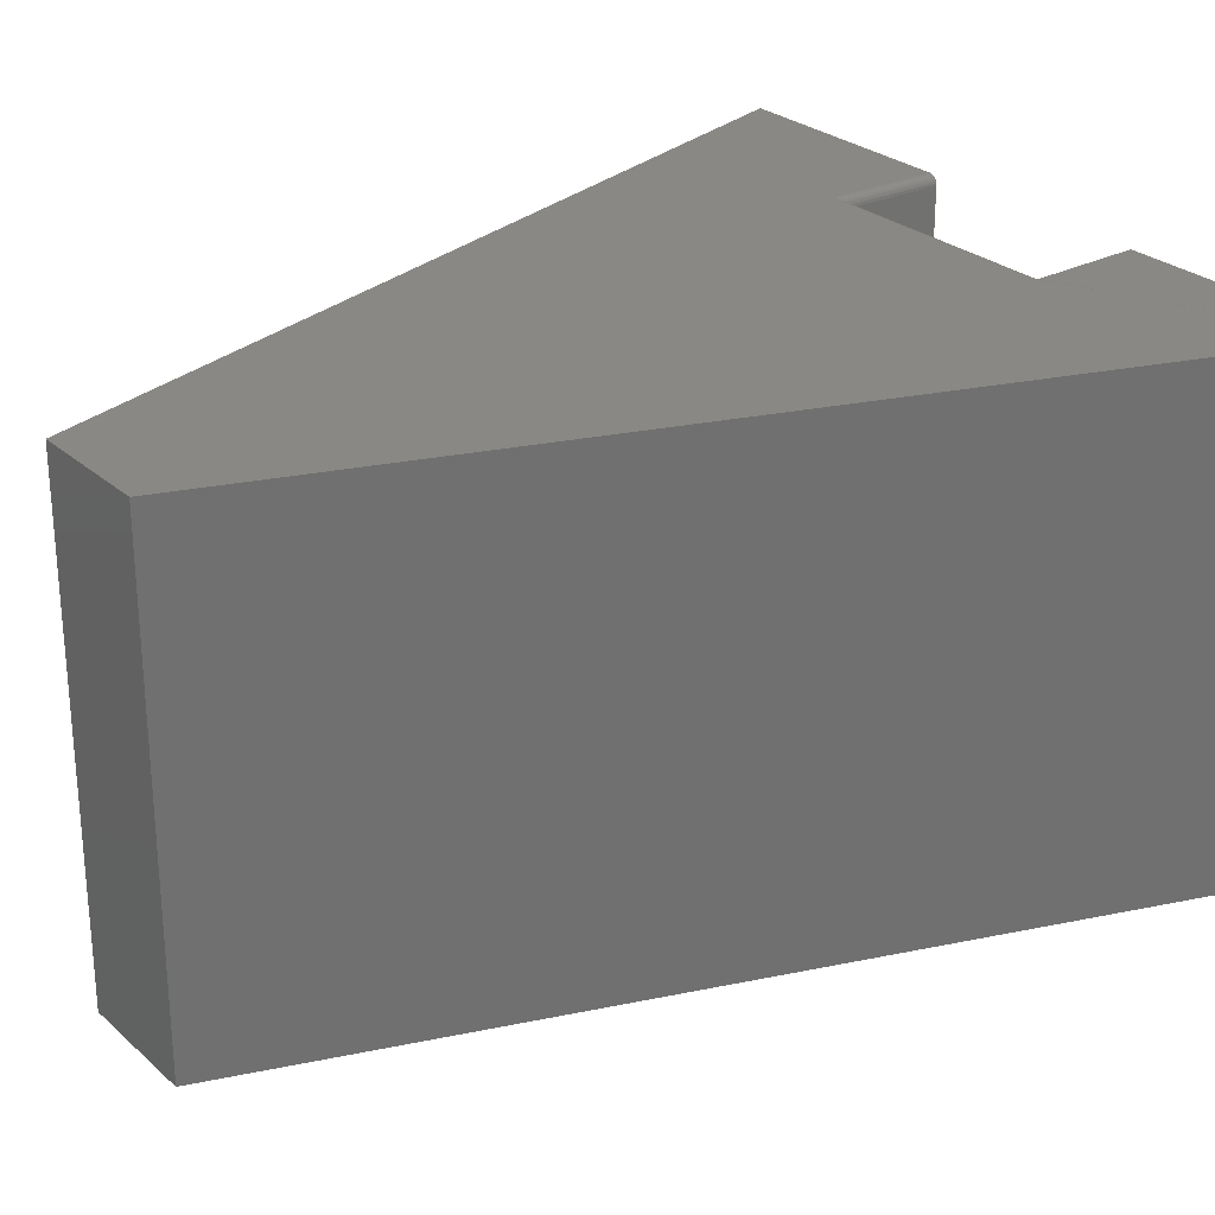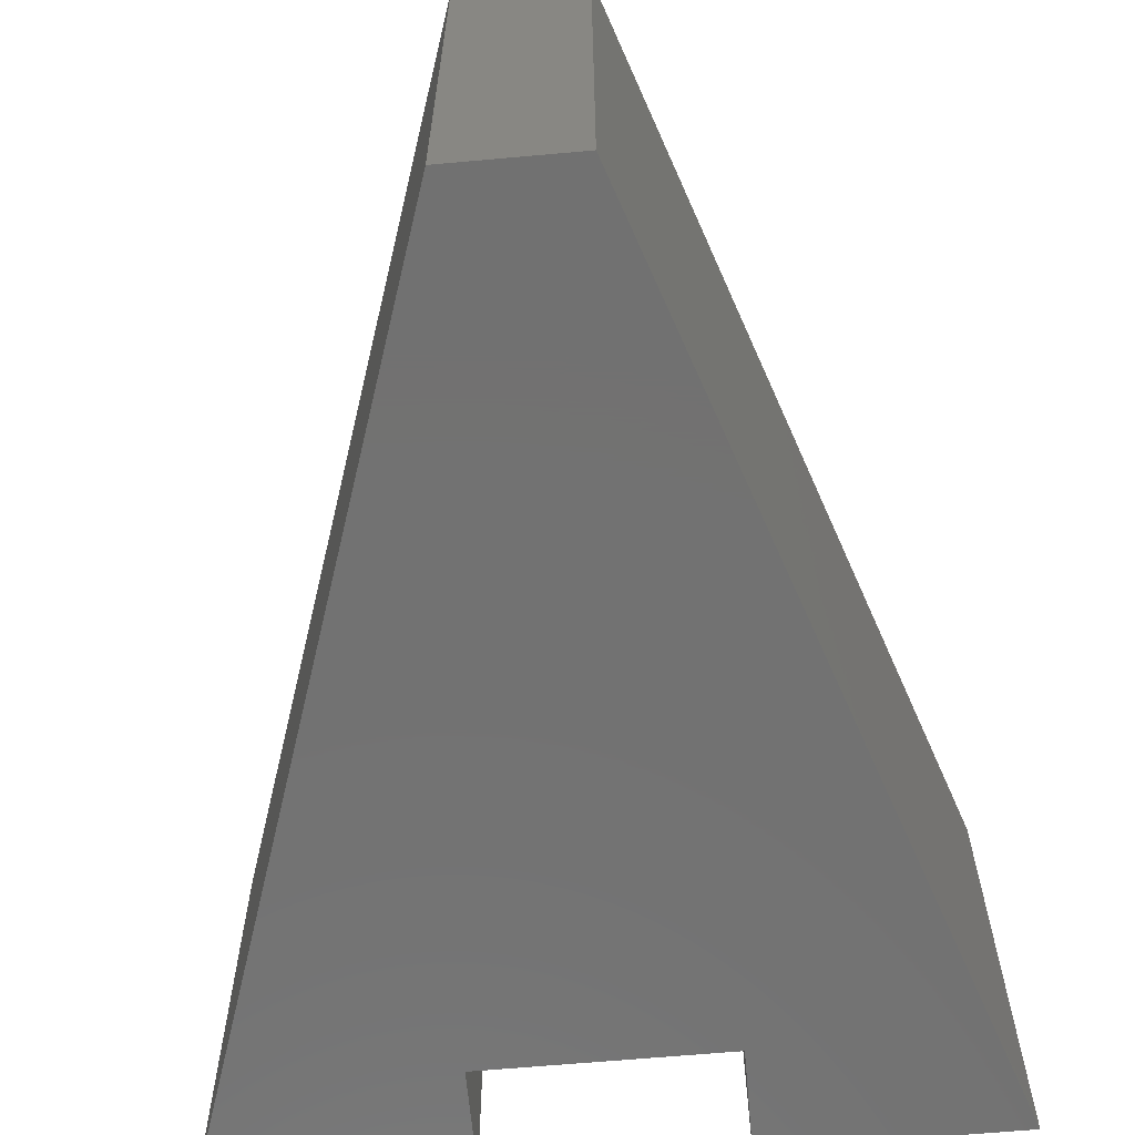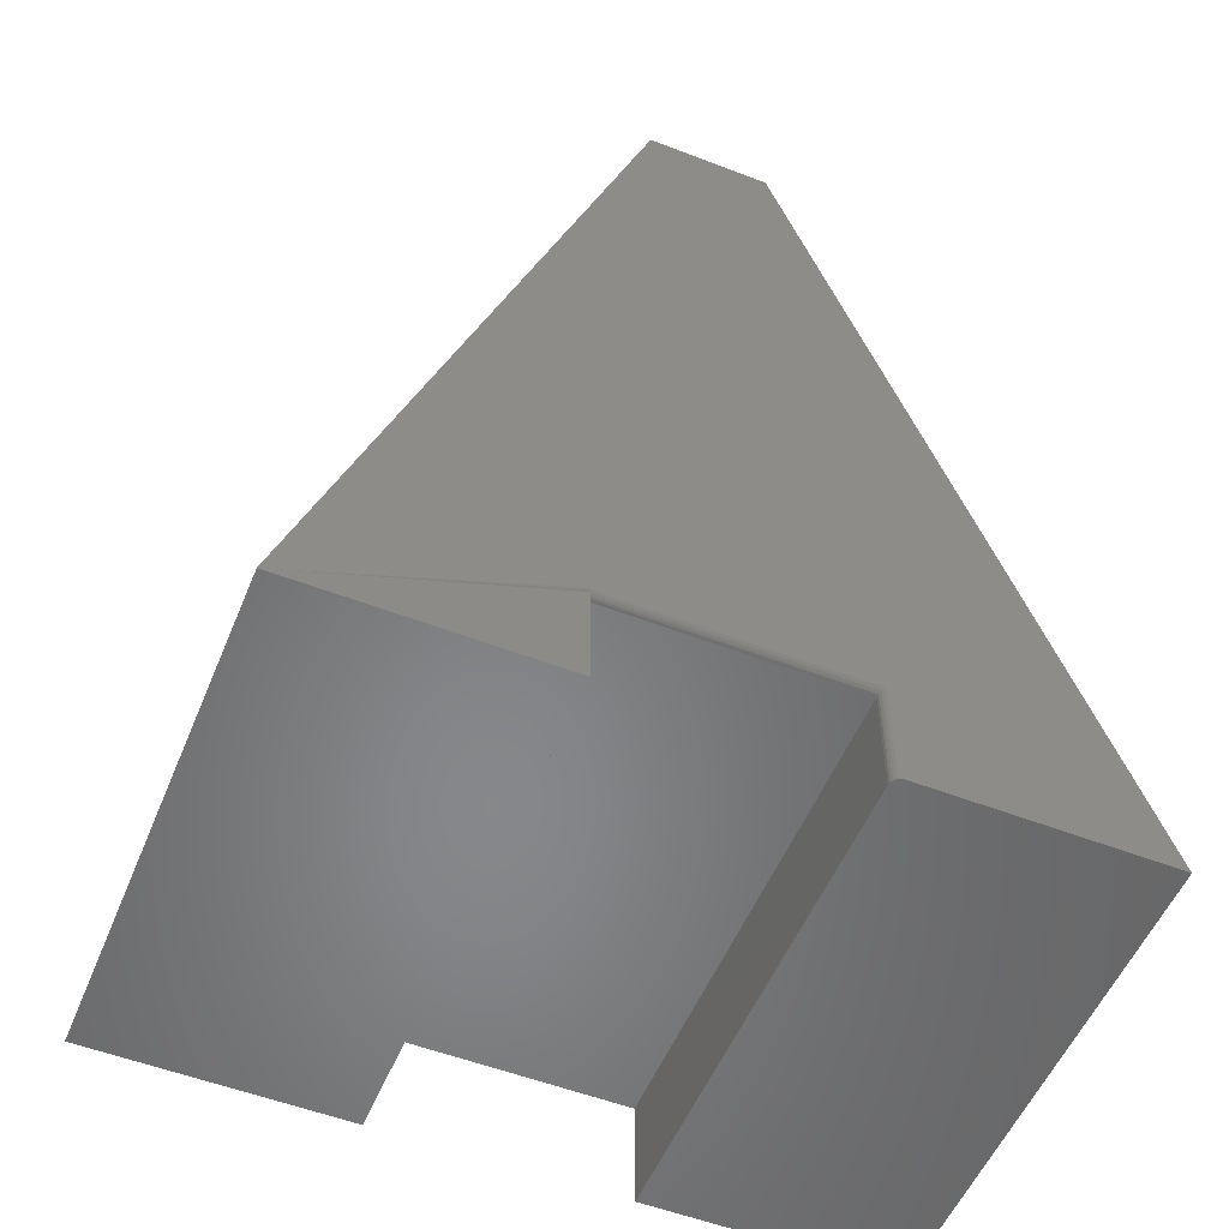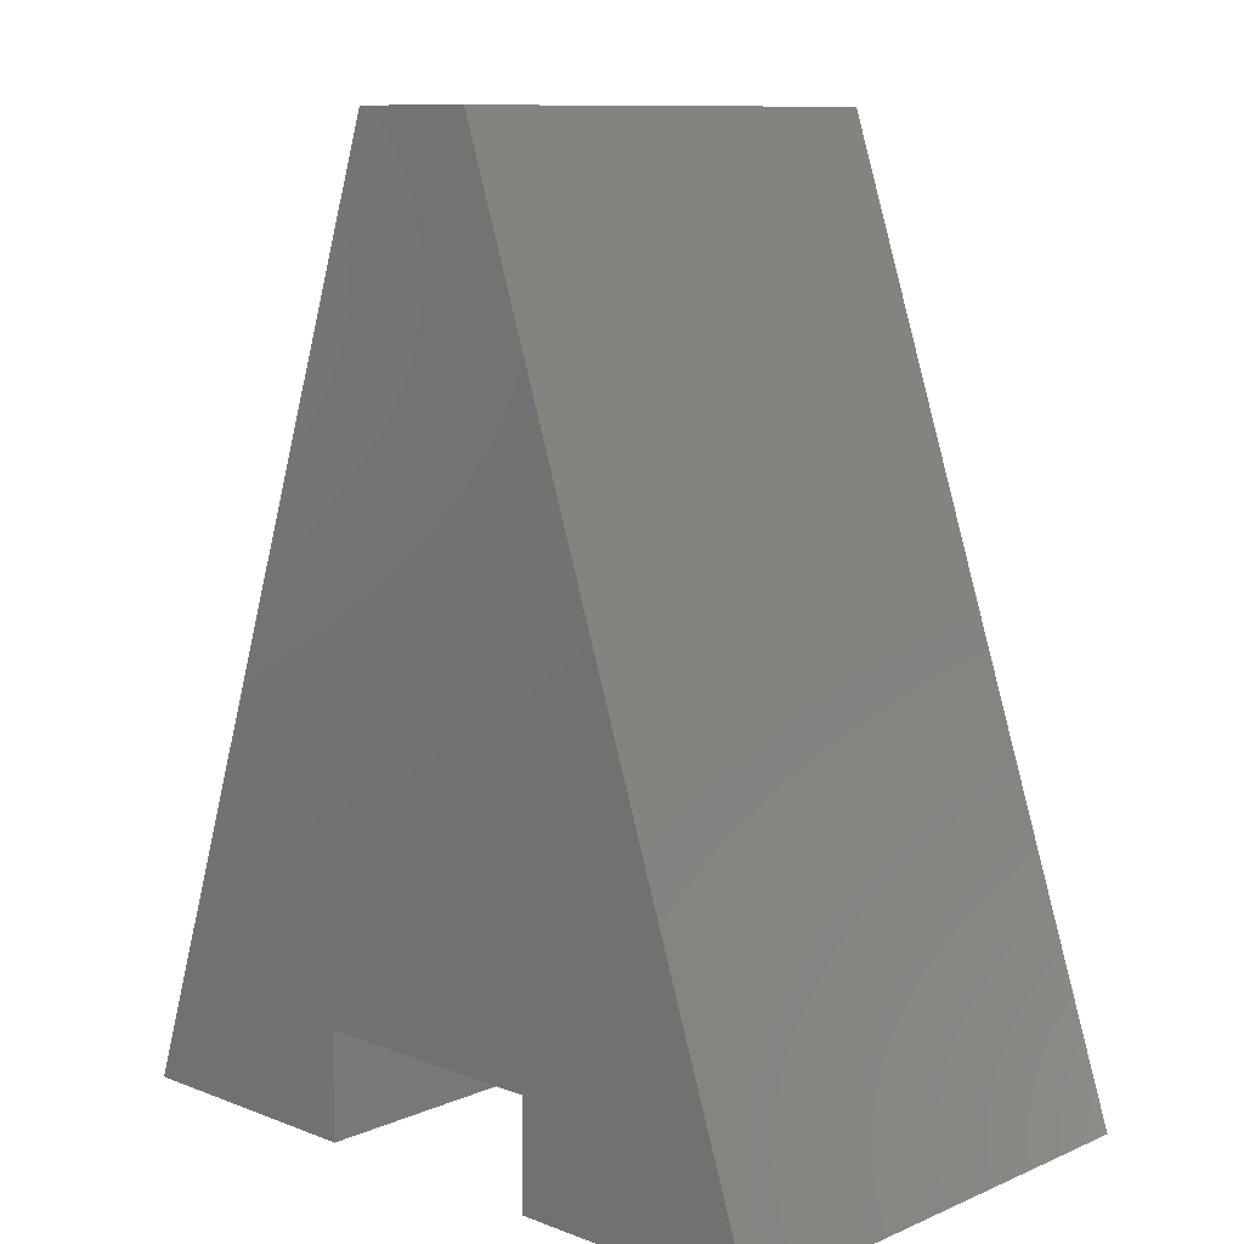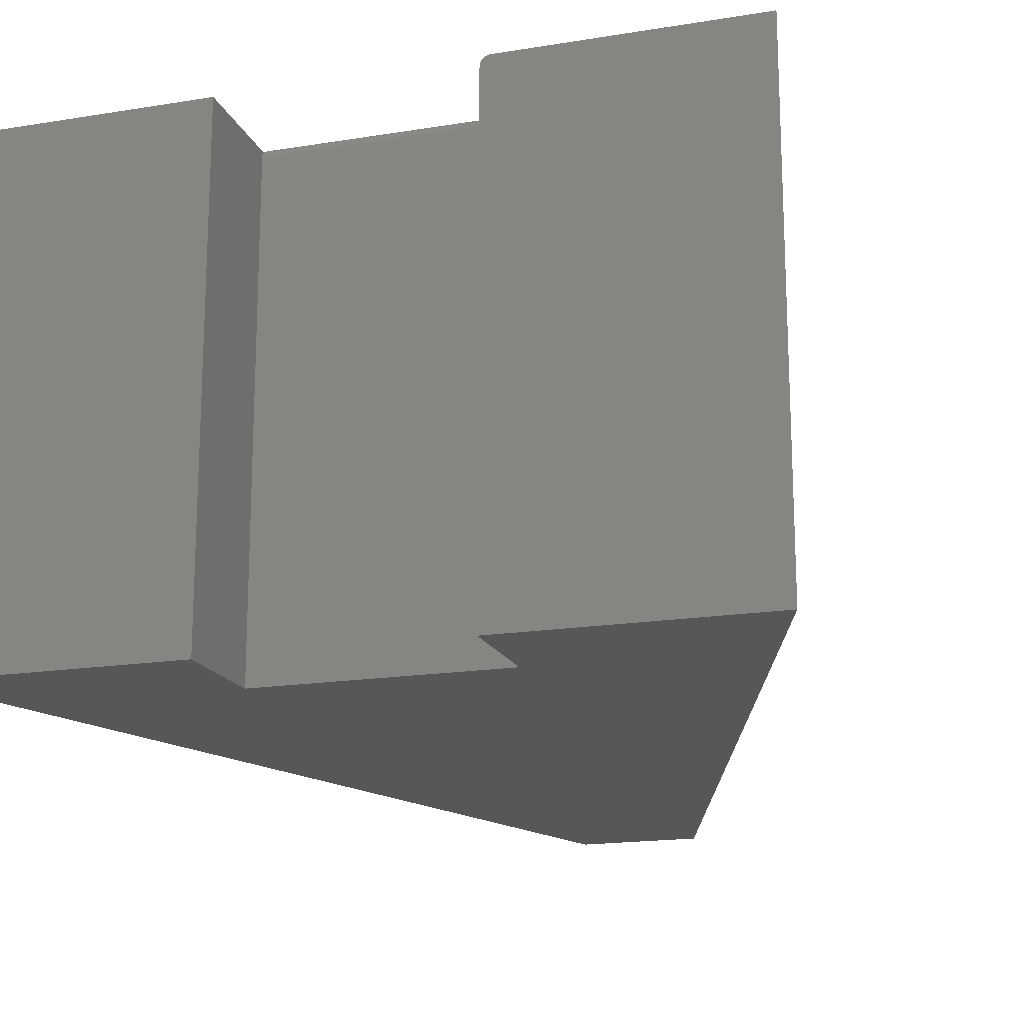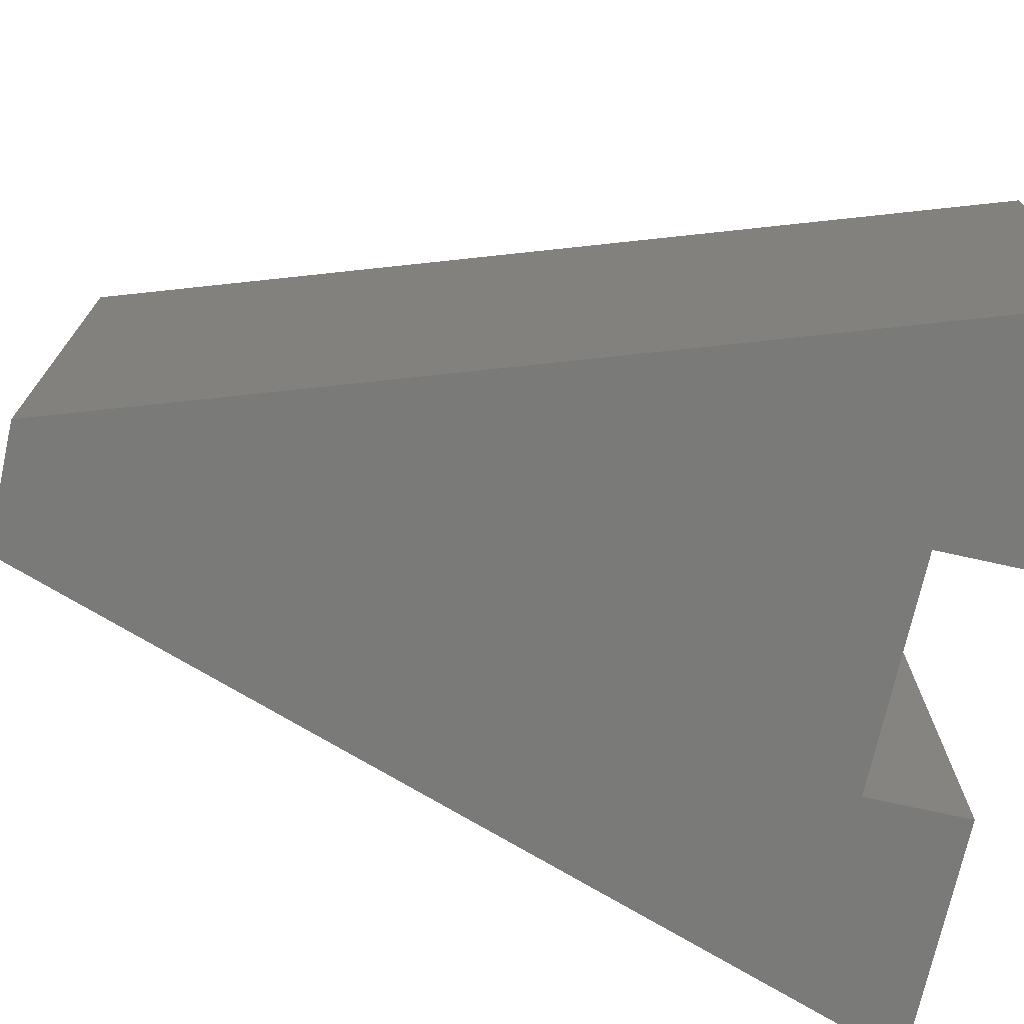
<metadata>
{"format":"stl","ext":"stl","renderer":"f3d","projection":"perspective","resolution":1024,"background":"white","views":[{"elev":26.7,"azim":53.4,"up":"+Y"},{"elev":-63.8,"azim":5.2,"up":"+Y"},{"elev":-54.2,"azim":157.7,"up":"+Z"},{"elev":10.4,"azim":43.5,"up":"+Z"},{"elev":-17.4,"azim":-162.0,"up":"+Y"},{"elev":-72.9,"azim":77.5,"up":"+Y"}]}
</metadata>
<code>
# stl→obj: 40 verts, 76 faces
v 0.4026 -0.4062 -2.465e-17
v 0.4026 0 -1.388e-17
v 0.6079 -0.4062 -3.722e-17
v 0.6079 0 -3.722e-17
v 0.1975 0 -1.209e-17
v 0.1988 -0.000123 0.09327
v 0.199 -0.0001501 -1.218e-17
v 0.1975 0 0.09465
v 0.2 -0.0004226 0.09211
v 0.2004 -0.0005947 -1.227e-17
v 0.2011 -0.0009112 0.09099
v 0.2021 -0.001555 0.08998
v 0.2018 -0.001317 -1.236e-17
v 0.2039 -0.003472 -1.249e-17
v 0.2049 -0.005405 0.08722
v 0.2047 -0.004823 -1.253e-17
v 0.203 -0.002288 -1.243e-17
v 0.203 -0.002344 0.08908
v 0.2038 -0.003261 0.0883
v 0.2053 -0.007812 0.08684
v 0.2053 -0.007812 -1.257e-17
v 0.2051 -0.006288 -1.256e-17
v 0 0 0
v 0.4026 -0.002288 0.08913
v 0.4026 -0.001317 0.09031
v 0.4026 -0.0005947 0.09166
v 0.4026 -0.0001501 0.09313
v 0.4026 0 0.09465
v 0.3553 0 0.75
v 0.2526 0 0.75
v 0.4026 -0.007812 0.08684
v 0.2053 -0.4062 0.08684
v 0.4026 -0.4062 0.08684
v 0.4026 -0.006288 0.08699
v 0.4026 -0.004823 0.08744
v 0.4026 -0.003472 0.08816
v 0.2053 -0.4062 -1.257e-17
v 0.2526 -0.4062 0.75
v 0 -0.4062 0
v 0.3553 -0.4062 0.75
f 1 2 3
f 3 2 4
f 5 6 7
f 5 8 6
f 6 9 7
f 7 9 10
f 10 9 11
f 11 12 10
f 10 12 13
f 14 15 16
f 13 12 17
f 17 12 18
f 17 18 14
f 14 18 19
f 14 19 15
f 20 21 15
f 15 21 22
f 15 22 16
f 8 5 23
f 4 2 24
f 4 24 25
f 4 25 26
f 4 26 27
f 4 27 28
f 4 28 29
f 23 30 8
f 8 30 29
f 8 29 28
f 20 31 32
f 32 31 33
f 2 1 33
f 2 33 31
f 2 31 34
f 2 34 35
f 2 35 36
f 2 36 24
f 21 20 37
f 37 20 32
f 38 30 39
f 39 30 23
f 3 4 40
f 40 4 29
f 8 27 6
f 8 28 27
f 6 27 26
f 6 26 9
f 26 25 9
f 9 25 11
f 25 12 11
f 19 35 15
f 12 25 18
f 18 25 24
f 18 24 19
f 19 24 36
f 19 36 35
f 31 20 34
f 34 20 15
f 34 15 35
f 5 39 23
f 7 10 13
f 7 13 17
f 7 17 14
f 7 14 16
f 7 16 22
f 7 22 21
f 37 39 5
f 37 5 7
f 37 7 21
f 33 1 3
f 33 3 40
f 33 40 32
f 40 38 32
f 32 38 39
f 32 39 37
f 29 30 40
f 40 30 38

</code>
